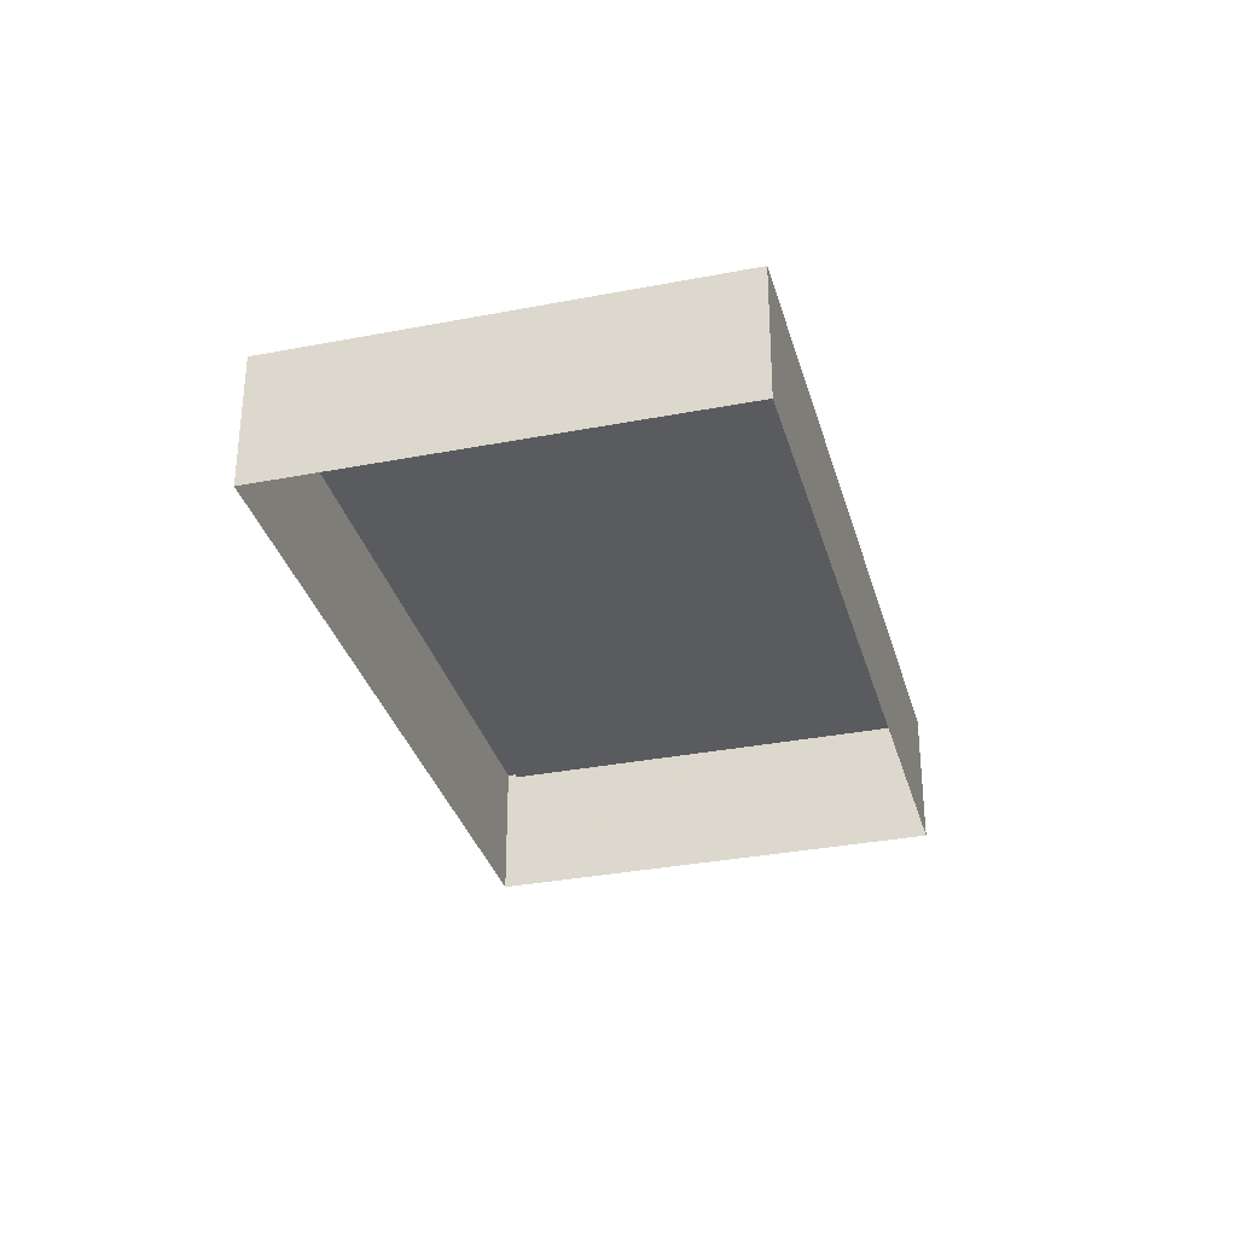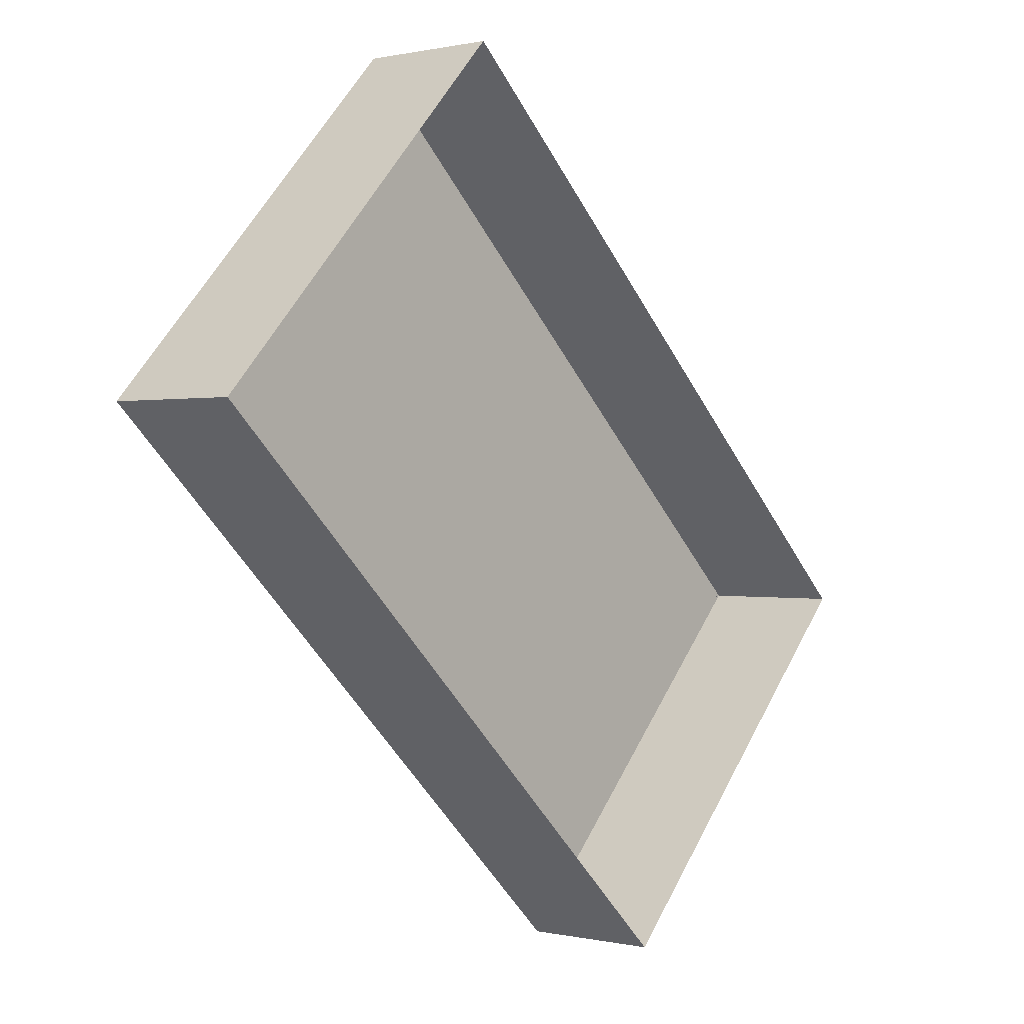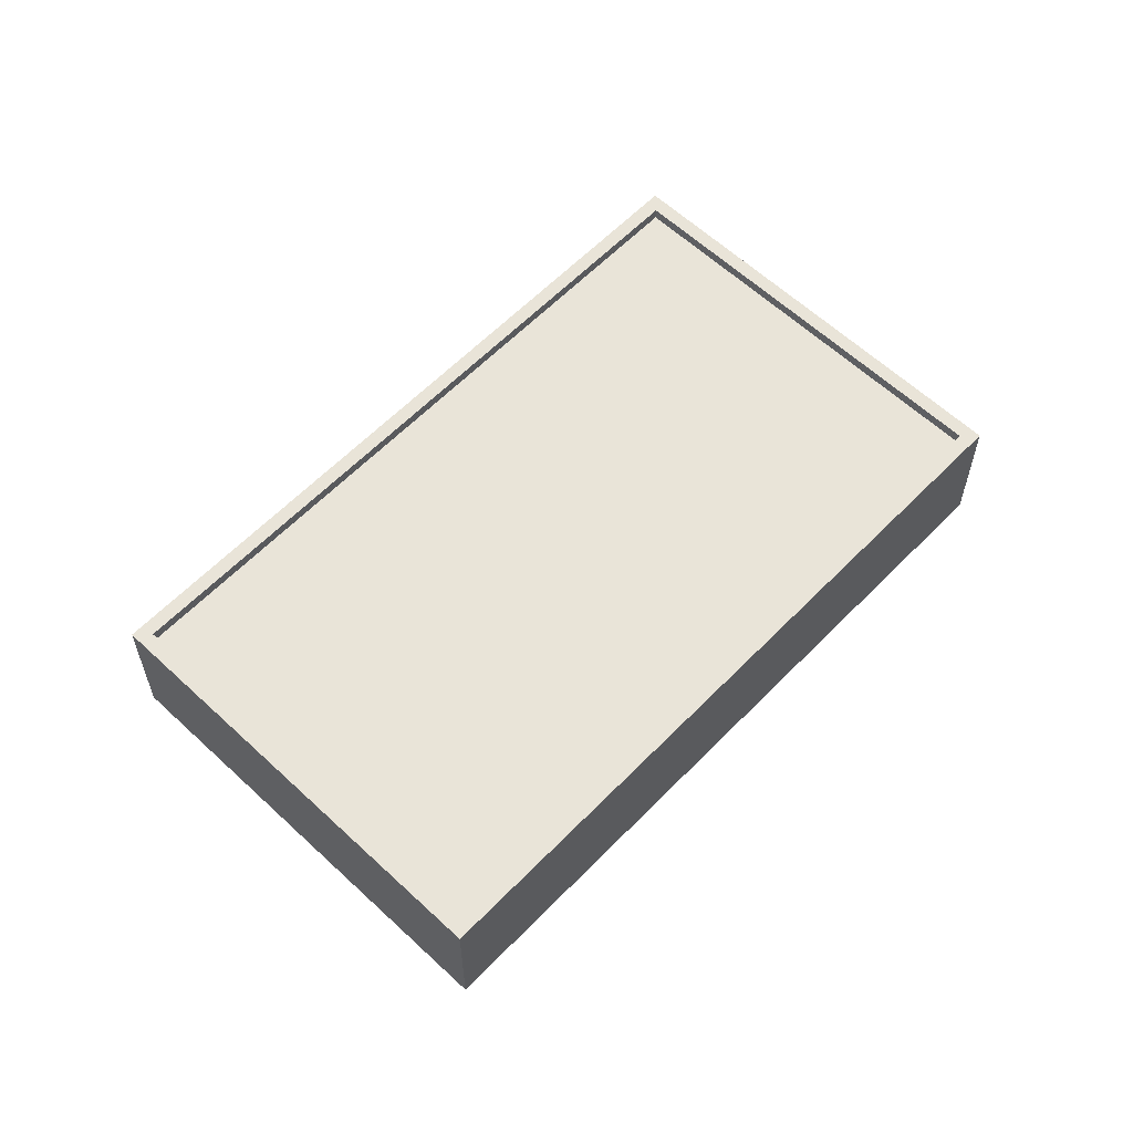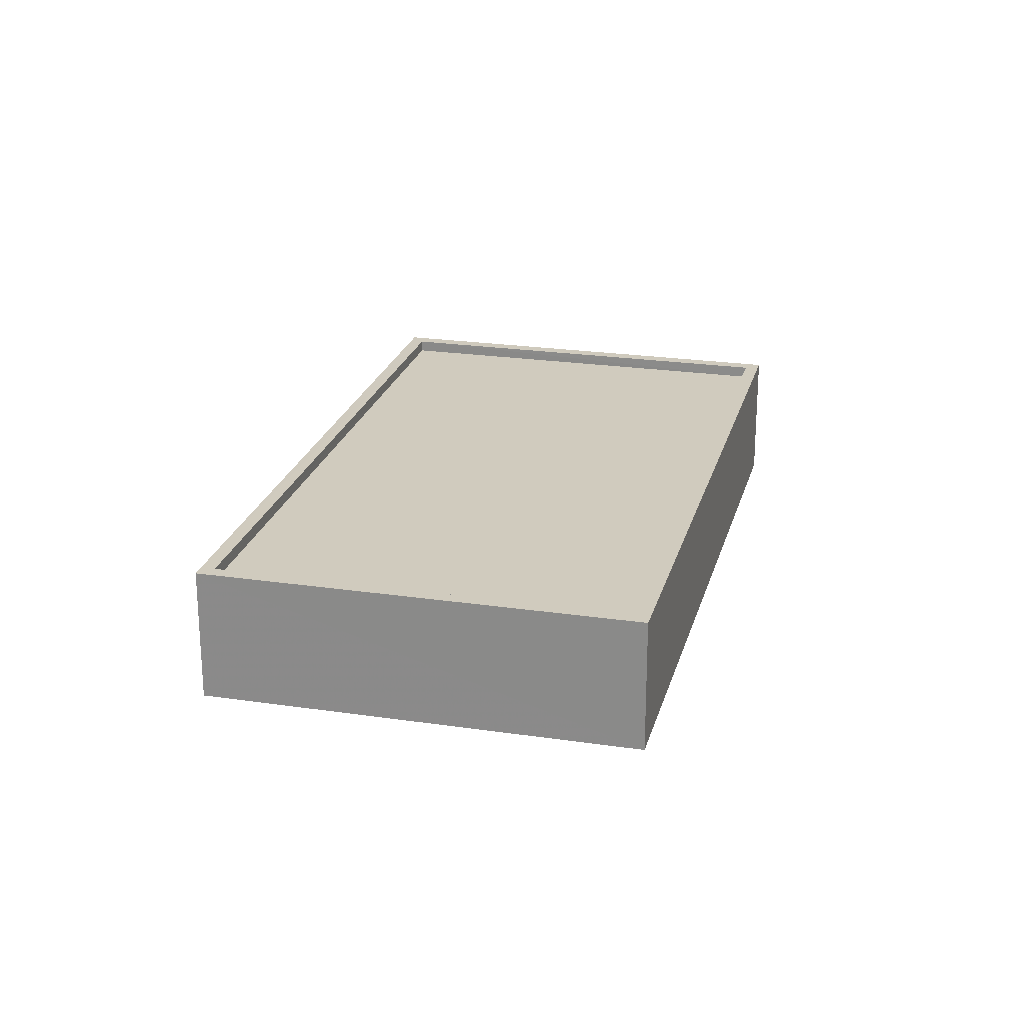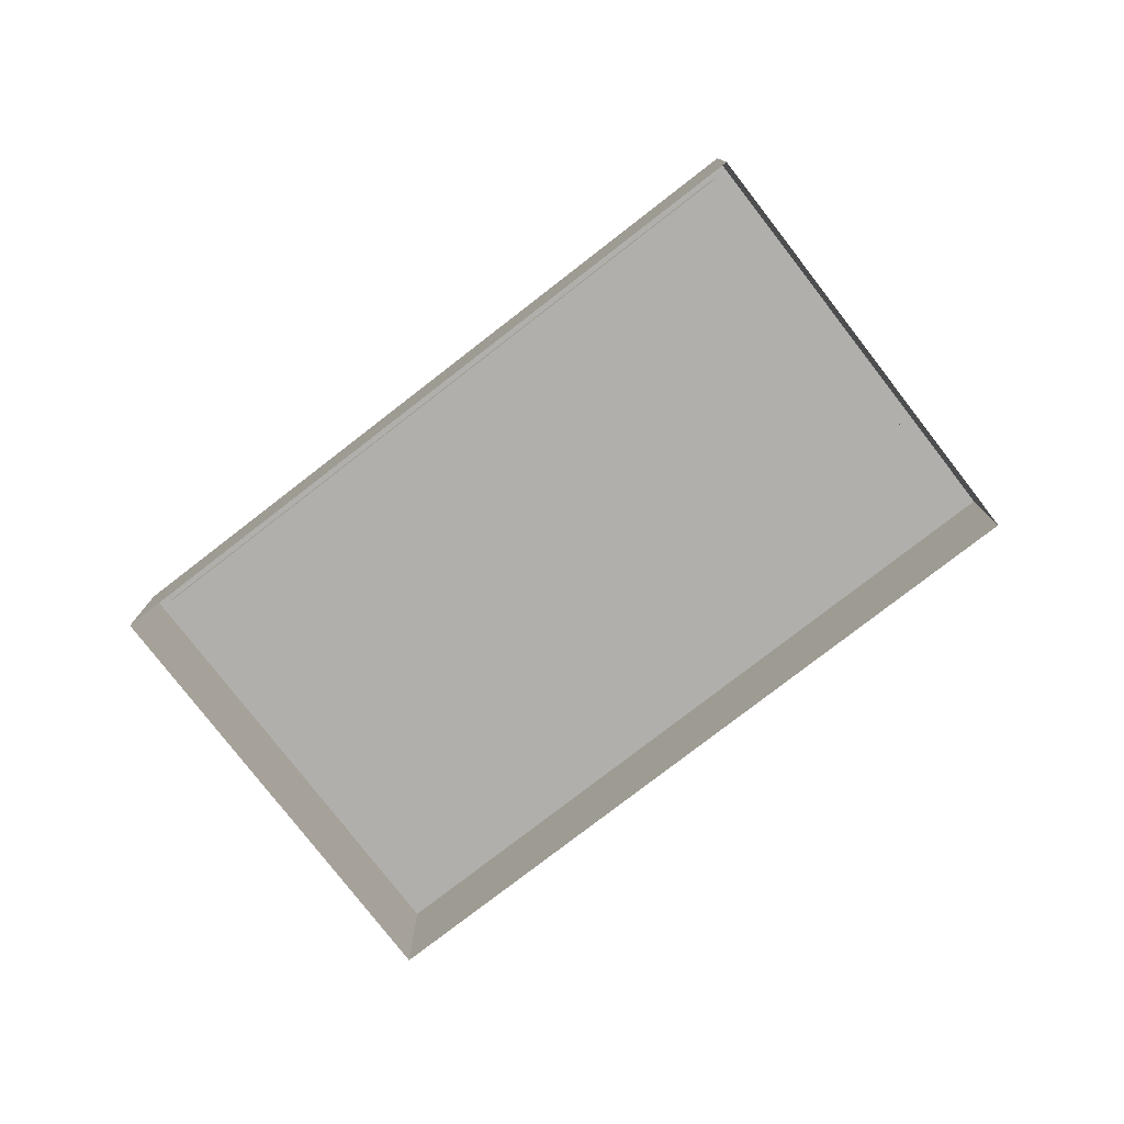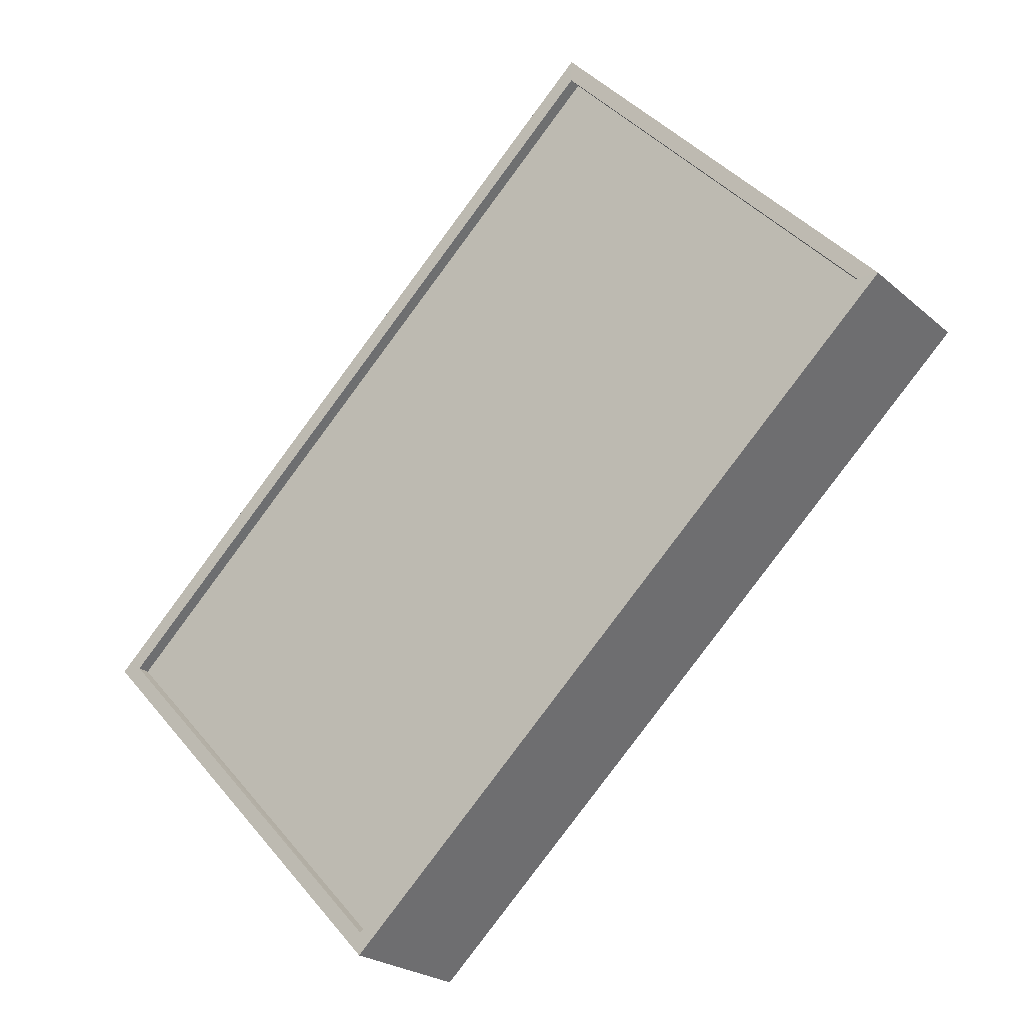
<metadata>
{"format":"obj","ext":"obj","renderer":"f3d","projection":"perspective","resolution":1024,"background":"white","views":[{"elev":-32.9,"azim":-31.6,"up":"+Z"},{"elev":0.3,"azim":130.7,"up":"+Y"},{"elev":60.2,"azim":-2.9,"up":"+Z"},{"elev":23.3,"azim":147.5,"up":"+Z"},{"elev":-78.4,"azim":81.1,"up":"+Z"},{"elev":-23.0,"azim":35.0,"up":"+Y"}]}
</metadata>
<code>
v -9205 -3.662e+04 14.26
v -9194 -3.661e+04 14.25
v -9187 -3.661e+04 14.25
v -9199 -3.662e+04 14.25
v -9205 -3.662e+04 16.84
v -9199 -3.662e+04 16.83
v -9188 -3.661e+04 16.83
v -9194 -3.661e+04 16.83
v -9199 -3.662e+04 17.08
v -9199 -3.662e+04 17.08
v -9187 -3.661e+04 17.08
v -9188 -3.661e+04 17.08
v -9205 -3.662e+04 17.09
v -9194 -3.661e+04 17.08
v -9194 -3.661e+04 17.08
v -9205 -3.662e+04 17.09
f 1 2 3
f 4 1 3
f 5 6 7
f 8 5 7
f 9 10 11
f 12 9 11
f 9 13 10
f 11 14 15
f 12 11 15
f 14 13 16
f 16 13 9
f 15 14 16
f 12 8 7
f 12 15 8
f 12 7 6
f 9 12 6
f 9 6 5
f 16 9 5
f 15 5 8
f 15 16 5
f 11 4 3
f 11 10 4
f 10 1 4
f 10 13 1
f 14 2 1
f 13 14 1
f 11 3 2
f 14 11 2

</code>
